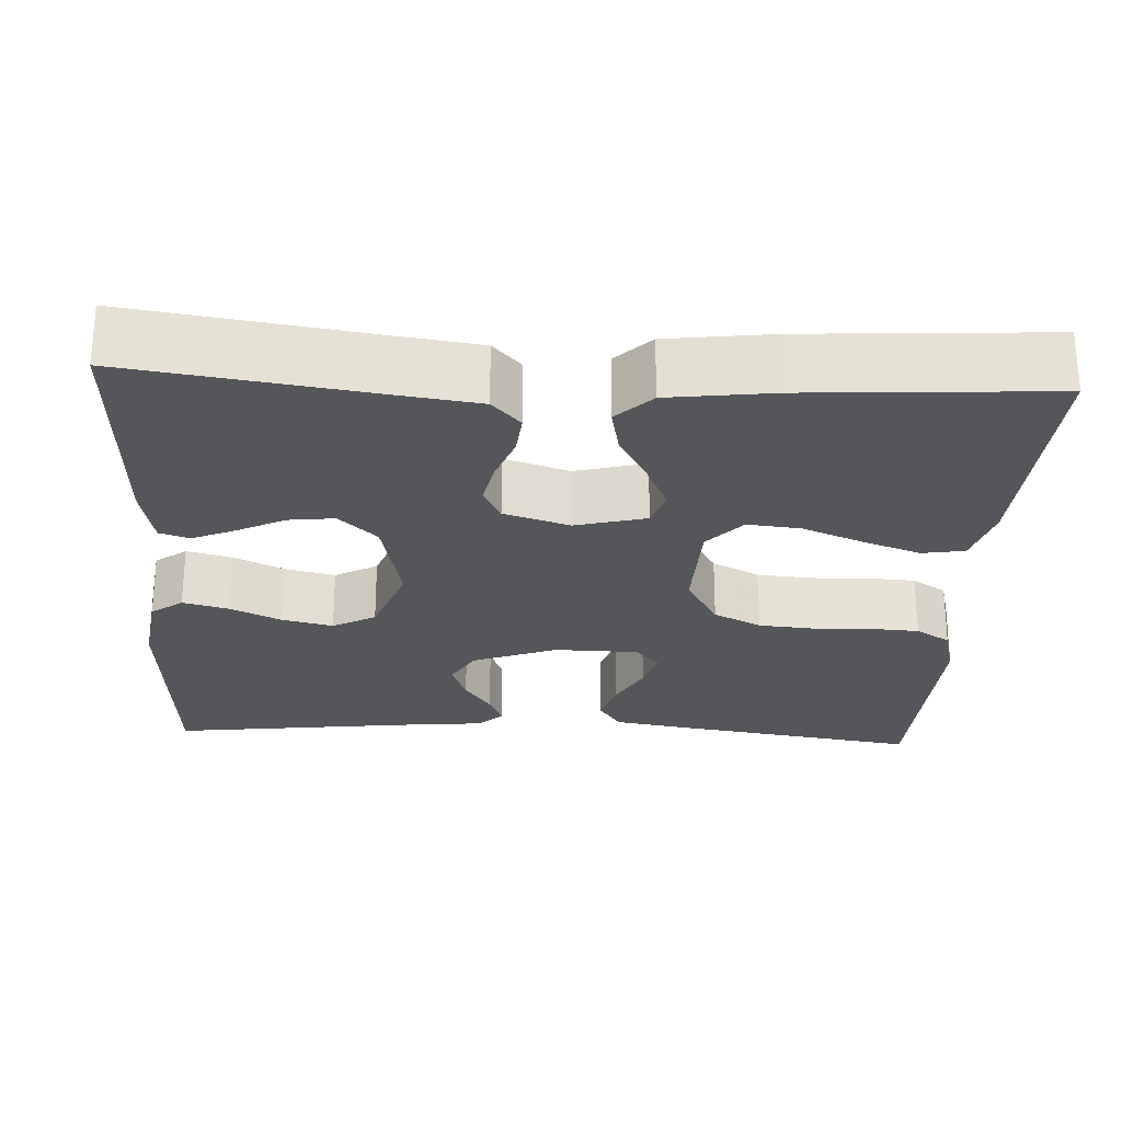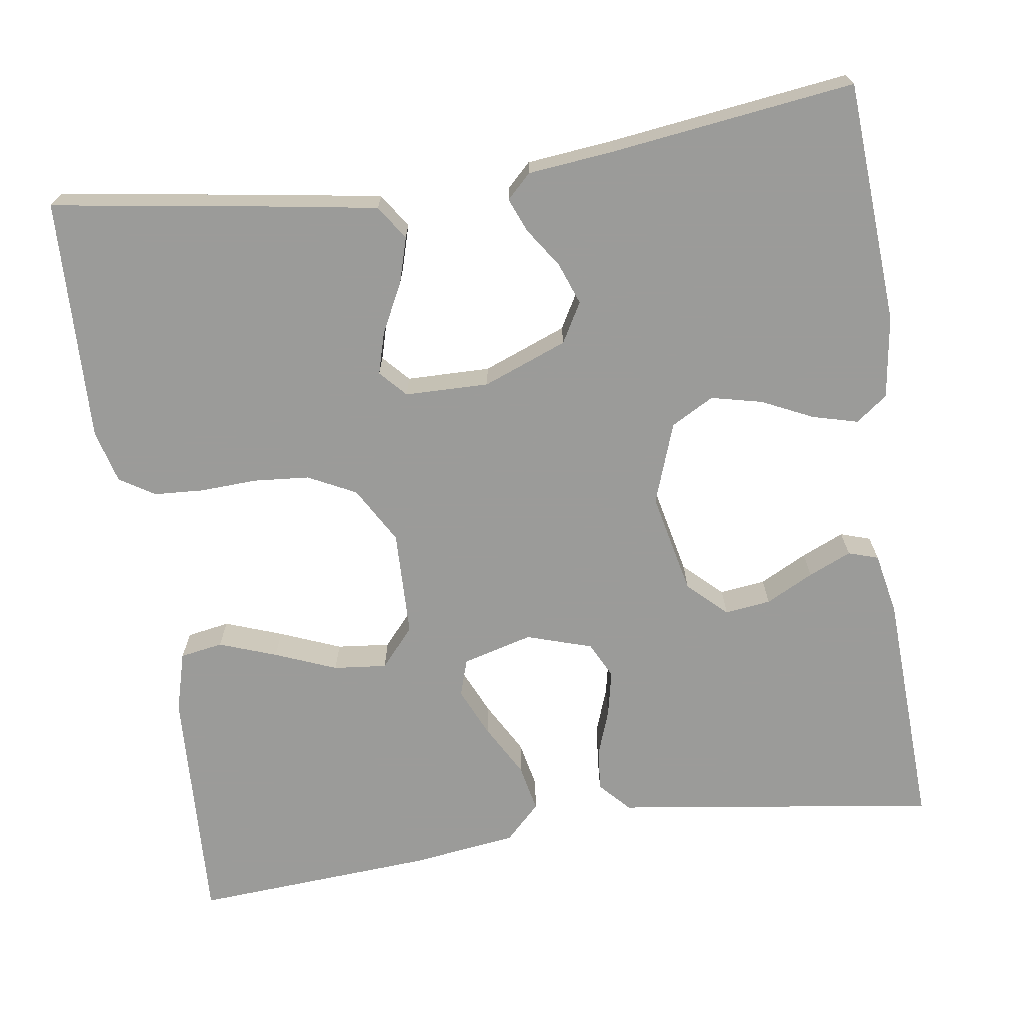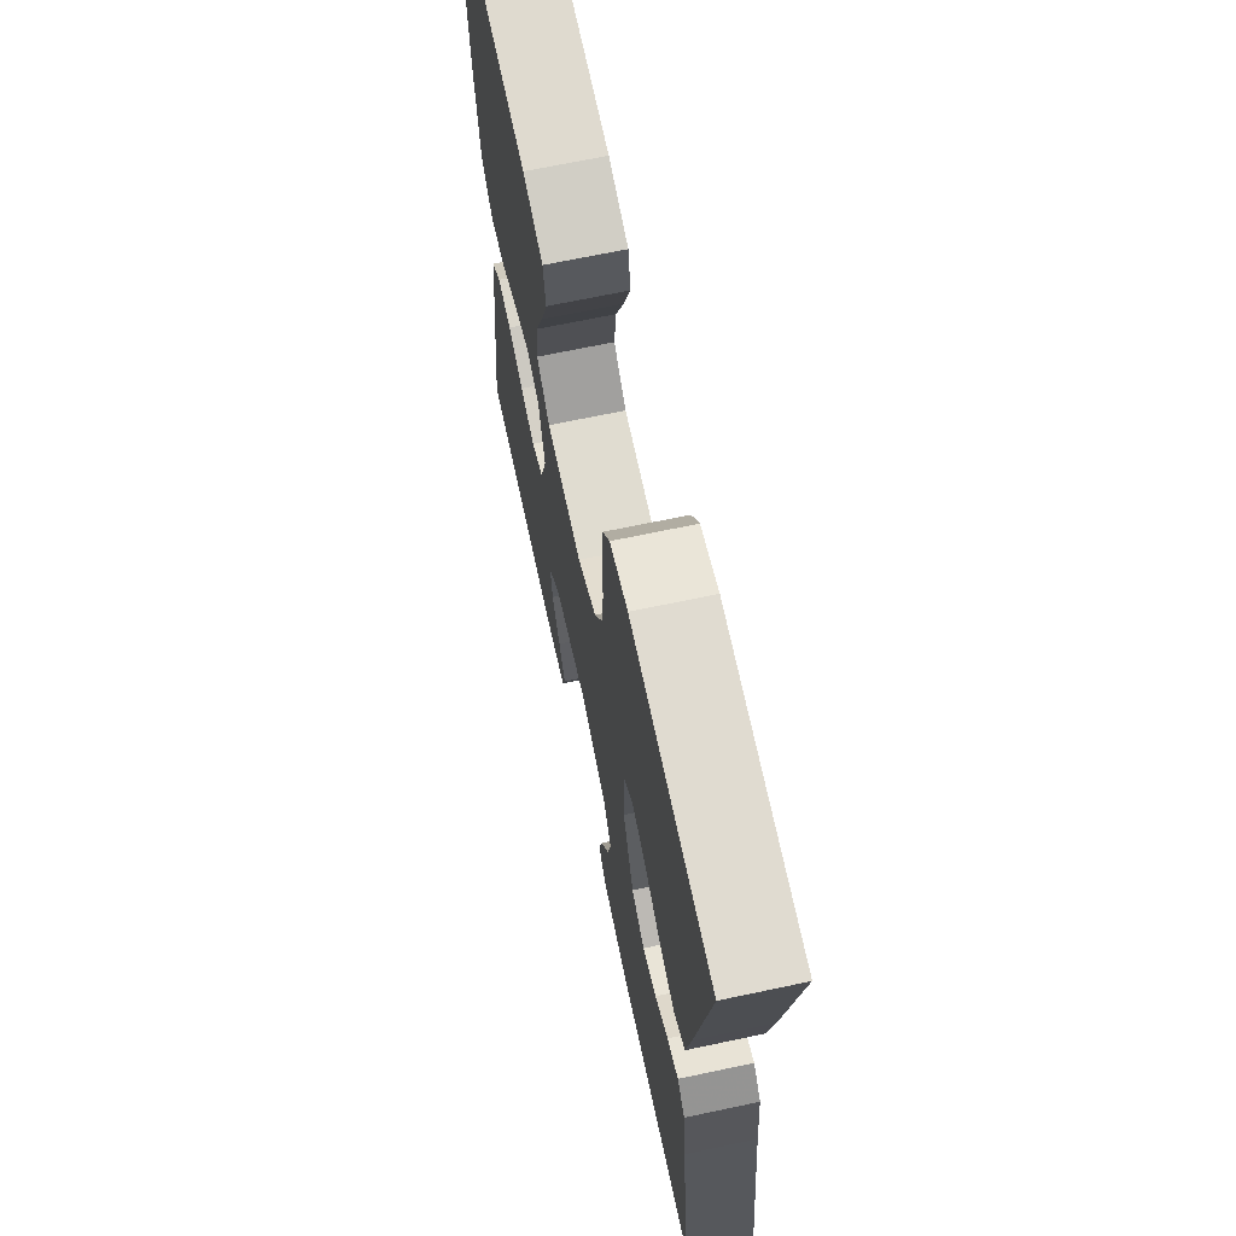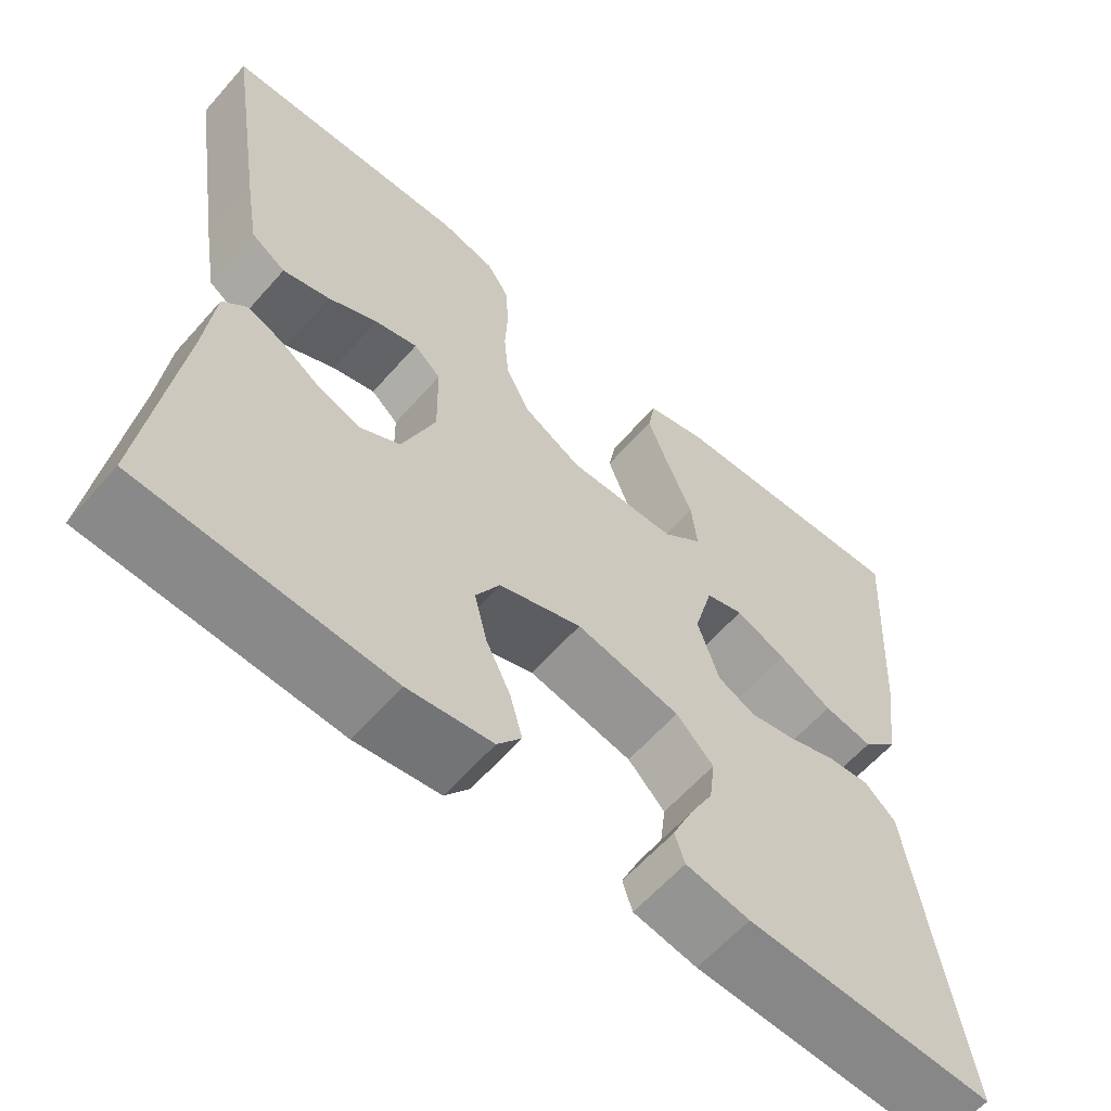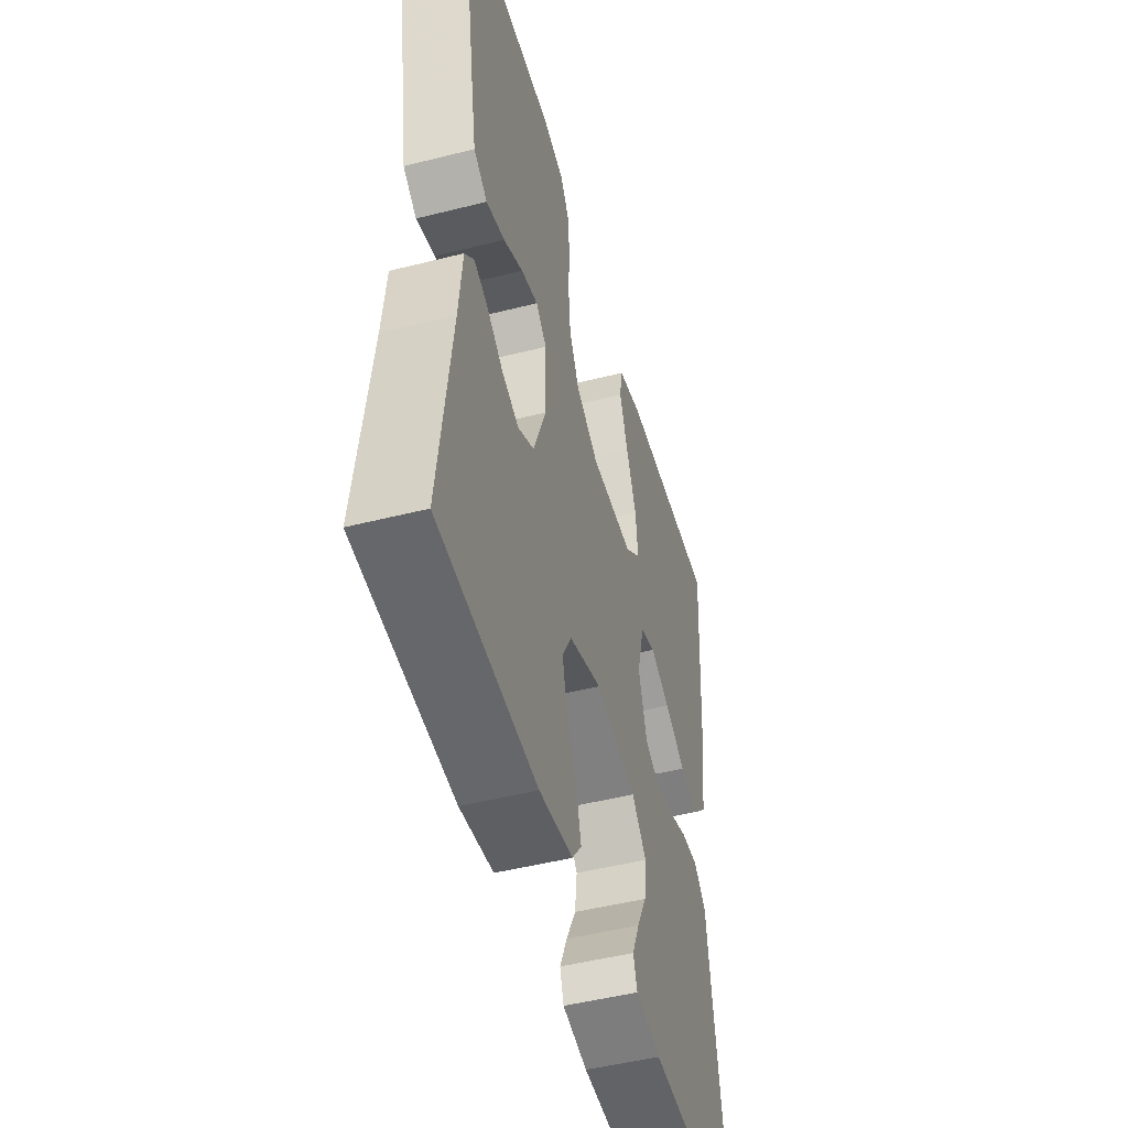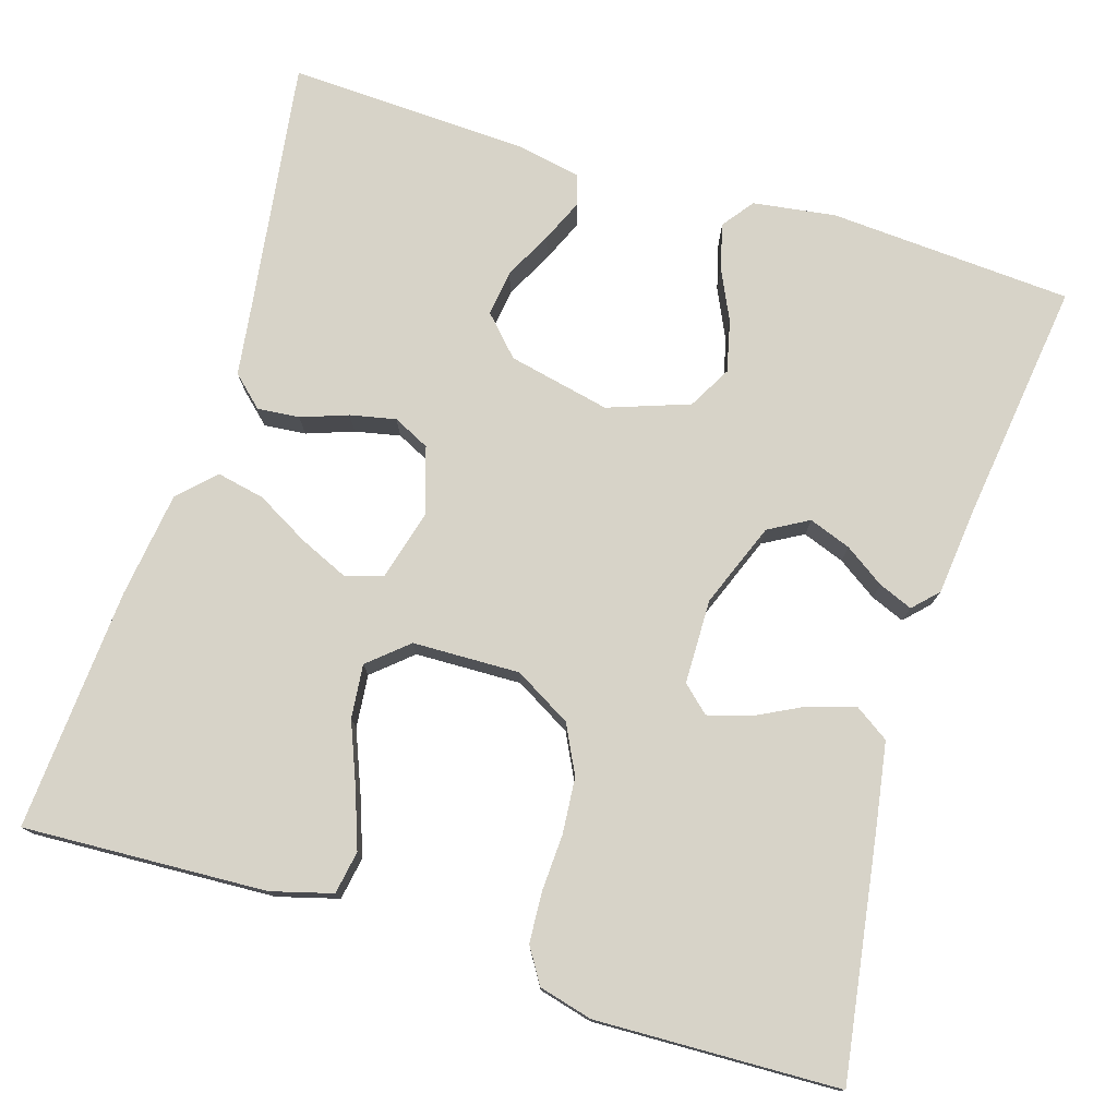
<metadata>
{"format":"obj","ext":"obj","renderer":"f3d","projection":"perspective","resolution":1024,"background":"white","views":[{"elev":-25.6,"azim":-93.0,"up":"+Y"},{"elev":-69.6,"azim":98.6,"up":"+Y"},{"elev":68.0,"azim":78.0,"up":"+Z"},{"elev":-61.2,"azim":138.8,"up":"+Z"},{"elev":-48.8,"azim":105.7,"up":"+Z"},{"elev":76.5,"azim":17.4,"up":"+Y"}]}
</metadata>
<code>
v -0.5 0.07 -0.5
v -0.456 0.07 -0.2
v -0.442 0.07 -0.1
v -0.404 0.07 -0.065
v -0.352 0.07 -0.07
v -0.294 0.07 -0.091
v -0.238 0.07 -0.103
v -0.193 0.07 -0.081
v -0.167 0.07 0
v -0.19 0.07 0.087
v -0.236 0.07 0.102
v -0.297 0.07 0.075
v -0.362 0.07 0.039
v -0.421 0.07 0.027
v -0.464 0.07 0.07
v -0.481 0.07 0.2
v -0.5 0.07 0.5
v -0.2 0.07 0.484
v -0.125 0.07 0.463
v -0.116 0.07 0.41
v -0.142 0.07 0.339
v -0.173 0.07 0.263
v -0.18 0.07 0.197
v -0.132 0.07 0.155
v 0 0.07 0.151
v 0.07 0.07 0.191
v 0.1 0.07 0.25
v 0.106 0.07 0.319
v 0.103 0.07 0.389
v 0.107 0.07 0.451
v 0.134 0.07 0.494
v 0.2 0.07 0.511
v 0.5 0.07 0.5
v 0.453 0.07 0.2
v 0.436 0.07 0.099
v 0.394 0.07 0.071
v 0.337 0.07 0.088
v 0.277 0.07 0.119
v 0.225 0.07 0.134
v 0.192 0.07 0.104
v 0.19 0.07 0
v 0.23 0.07 -0.104
v 0.279 0.07 -0.132
v 0.331 0.07 -0.113
v 0.38 0.07 -0.08
v 0.422 0.07 -0.063
v 0.451 0.07 -0.093
v 0.462 0.07 -0.2
v 0.5 0.07 -0.5
v 0.2 0.07 -0.518
v 0.098 0.07 -0.503
v 0.069 0.07 -0.464
v 0.084 0.07 -0.408
v 0.114 0.07 -0.345
v 0.129 0.07 -0.282
v 0.1 0.07 -0.229
v 0 0.07 -0.193
v -0.126 0.07 -0.22
v -0.171 0.07 -0.267
v -0.164 0.07 -0.324
v -0.134 0.07 -0.383
v -0.111 0.07 -0.436
v -0.123 0.07 -0.473
v -0.2 0.07 -0.488
v -0.5 0 -0.5
v -0.456 0 -0.2
v -0.442 0 -0.1
v -0.404 0 -0.065
v -0.352 0 -0.07
v -0.294 0 -0.091
v -0.238 0 -0.103
v -0.193 0 -0.081
v -0.167 0 0
v -0.19 0 0.087
v -0.236 0 0.102
v -0.297 0 0.075
v -0.362 0 0.039
v -0.421 0 0.027
v -0.464 0 0.07
v -0.481 0 0.2
v -0.5 0 0.5
v -0.2 0 0.484
v -0.125 0 0.463
v -0.116 0 0.41
v -0.142 0 0.339
v -0.173 0 0.263
v -0.18 0 0.197
v -0.132 0 0.155
v 0 0 0.151
v 0.07 0 0.191
v 0.1 0 0.25
v 0.106 0 0.319
v 0.103 0 0.389
v 0.107 0 0.451
v 0.134 0 0.494
v 0.2 0 0.511
v 0.5 0 0.5
v 0.453 0 0.2
v 0.436 0 0.099
v 0.394 0 0.071
v 0.337 0 0.088
v 0.277 0 0.119
v 0.225 0 0.134
v 0.192 0 0.104
v 0.19 0 0
v 0.23 0 -0.104
v 0.279 0 -0.132
v 0.331 0 -0.113
v 0.38 0 -0.08
v 0.422 0 -0.063
v 0.451 0 -0.093
v 0.462 0 -0.2
v 0.5 0 -0.5
v 0.2 0 -0.518
v 0.098 0 -0.503
v 0.069 0 -0.464
v 0.084 0 -0.408
v 0.114 0 -0.345
v 0.129 0 -0.282
v 0.1 0 -0.229
v 0 0 -0.193
v -0.126 0 -0.22
v -0.171 0 -0.267
v -0.164 0 -0.324
v -0.134 0 -0.383
v -0.111 0 -0.436
v -0.123 0 -0.473
v -0.2 0 -0.488
f 64 1 2
f 63 64 2
f 62 63 2
f 61 62 2
f 60 61 2
f 4 5 6
f 3 4 6
f 2 3 6
f 60 2 6
f 59 60 6
f 58 59 6 7
f 57 58 7 8
f 56 57 8 9
f 52 53 54
f 51 52 54
f 50 51 54
f 49 50 54
f 48 49 54
f 48 54 55
f 47 48 55
f 46 47 55
f 45 46 55
f 44 45 55
f 43 44 55 56
f 36 37 38
f 35 36 38
f 34 35 38
f 33 34 38
f 32 33 38
f 31 32 38
f 30 31 38
f 29 30 38
f 28 29 38
f 27 28 38 39
f 26 27 39 40
f 20 21 22
f 19 20 22
f 18 19 22
f 17 18 22
f 16 17 22
f 15 16 22
f 14 15 22
f 13 14 22
f 12 13 22
f 11 12 22 23
f 10 11 23 24
f 56 9 10
f 43 56 10
f 42 43 10
f 25 26 40 41
f 25 41 42
f 24 25 42
f 10 24 42
f 66 65 128
f 66 128 127
f 66 127 126
f 66 126 125
f 66 125 124
f 70 69 68
f 70 68 67
f 70 67 66
f 70 66 124
f 70 124 123
f 71 70 123 122
f 72 71 122 121
f 73 72 121 120
f 118 117 116
f 118 116 115
f 118 115 114
f 118 114 113
f 118 113 112
f 119 118 112
f 119 112 111
f 119 111 110
f 119 110 109
f 119 109 108
f 120 119 108 107
f 102 101 100
f 102 100 99
f 102 99 98
f 102 98 97
f 102 97 96
f 102 96 95
f 102 95 94
f 102 94 93
f 102 93 92
f 103 102 92 91
f 104 103 91 90
f 86 85 84
f 86 84 83
f 86 83 82
f 86 82 81
f 86 81 80
f 86 80 79
f 86 79 78
f 86 78 77
f 86 77 76
f 87 86 76 75
f 88 87 75 74
f 74 73 120
f 74 120 107
f 74 107 106
f 105 104 90 89
f 106 105 89
f 106 89 88
f 106 88 74
f 1 65 66 2
f 2 66 67 3
f 3 67 68 4
f 4 68 69 5
f 5 69 70 6
f 6 70 71 7
f 7 71 72 8
f 8 72 73 9
f 9 73 74 10
f 10 74 75 11
f 11 75 76 12
f 12 76 77 13
f 13 77 78 14
f 14 78 79 15
f 15 79 80 16
f 16 80 81 17
f 17 81 82 18
f 18 82 83 19
f 19 83 84 20
f 20 84 85 21
f 21 85 86 22
f 22 86 87 23
f 23 87 88 24
f 24 88 89 25
f 25 89 90 26
f 26 90 91 27
f 27 91 92 28
f 28 92 93 29
f 29 93 94 30
f 30 94 95 31
f 31 95 96 32
f 32 96 97 33
f 33 97 98 34
f 34 98 99 35
f 35 99 100 36
f 36 100 101 37
f 37 101 102 38
f 38 102 103 39
f 39 103 104 40
f 40 104 105 41
f 41 105 106 42
f 42 106 107 43
f 43 107 108 44
f 44 108 109 45
f 45 109 110 46
f 46 110 111 47
f 47 111 112 48
f 48 112 113 49
f 49 113 114 50
f 50 114 115 51
f 51 115 116 52
f 52 116 117 53
f 53 117 118 54
f 54 118 119 55
f 55 119 120 56
f 56 120 121 57
f 57 121 122 58
f 58 122 123 59
f 59 123 124 60
f 60 124 125 61
f 61 125 126 62
f 62 126 127 63
f 63 127 128 64
f 64 128 65 1

</code>
